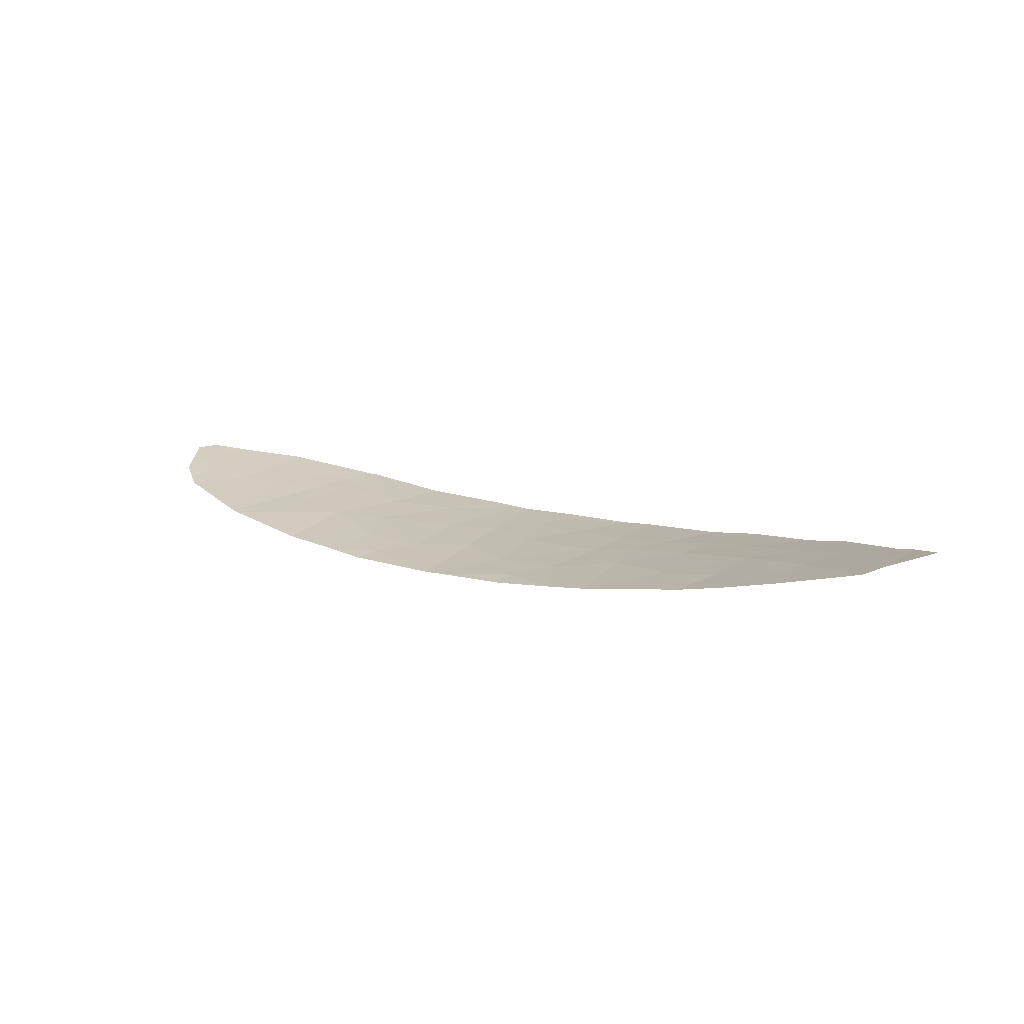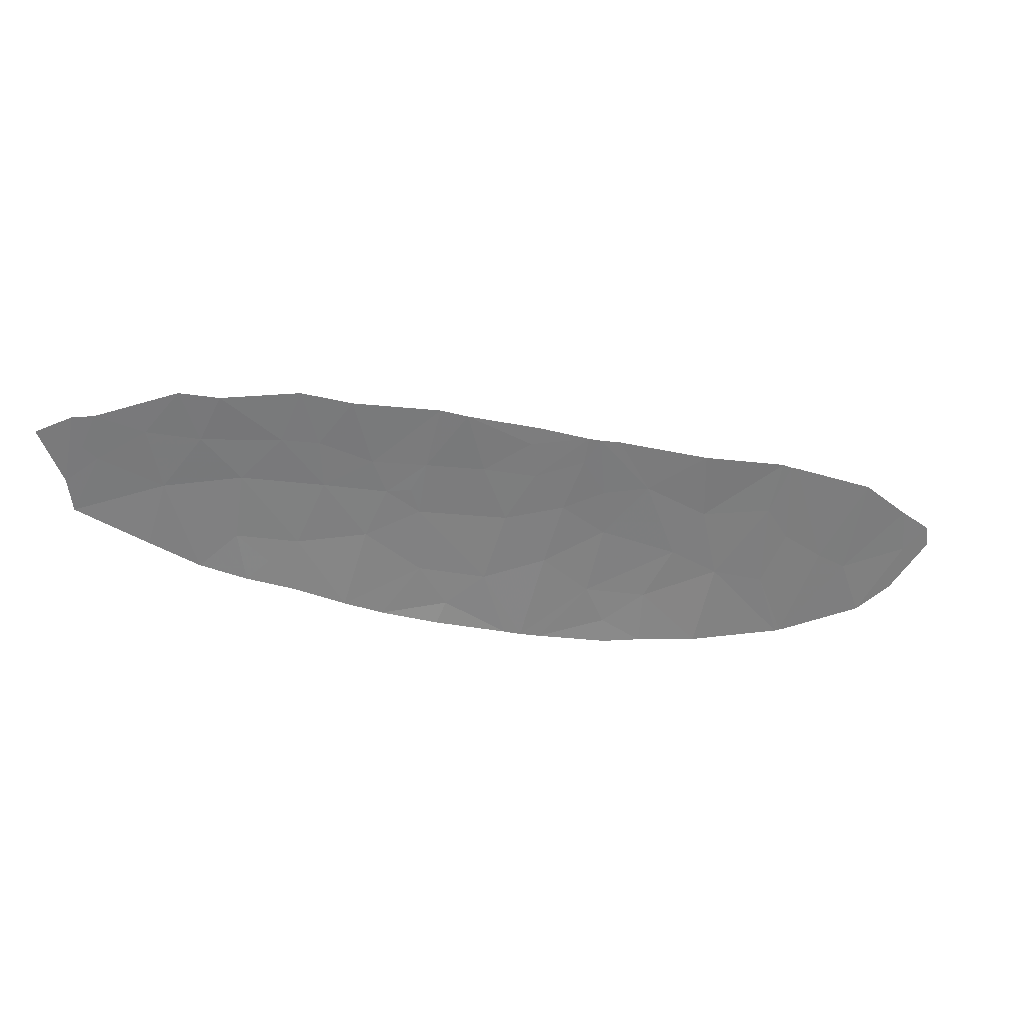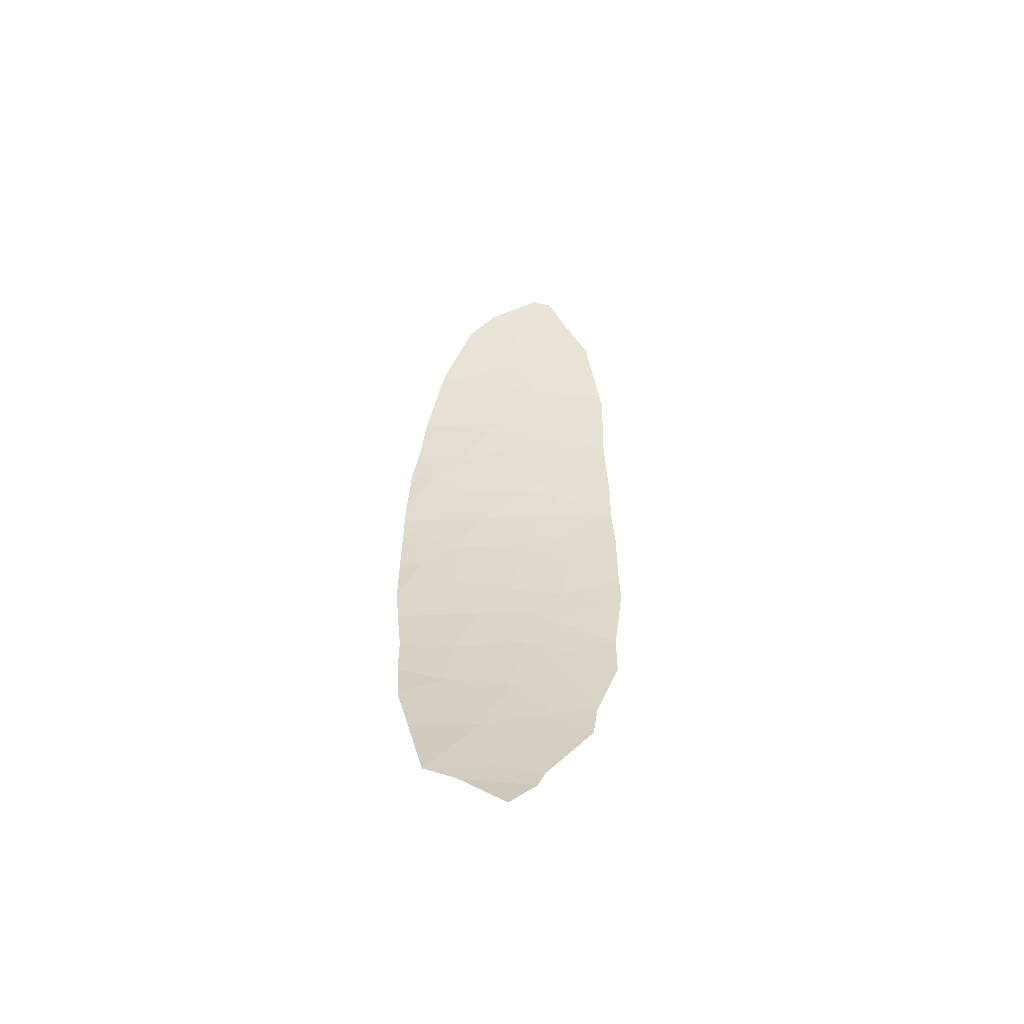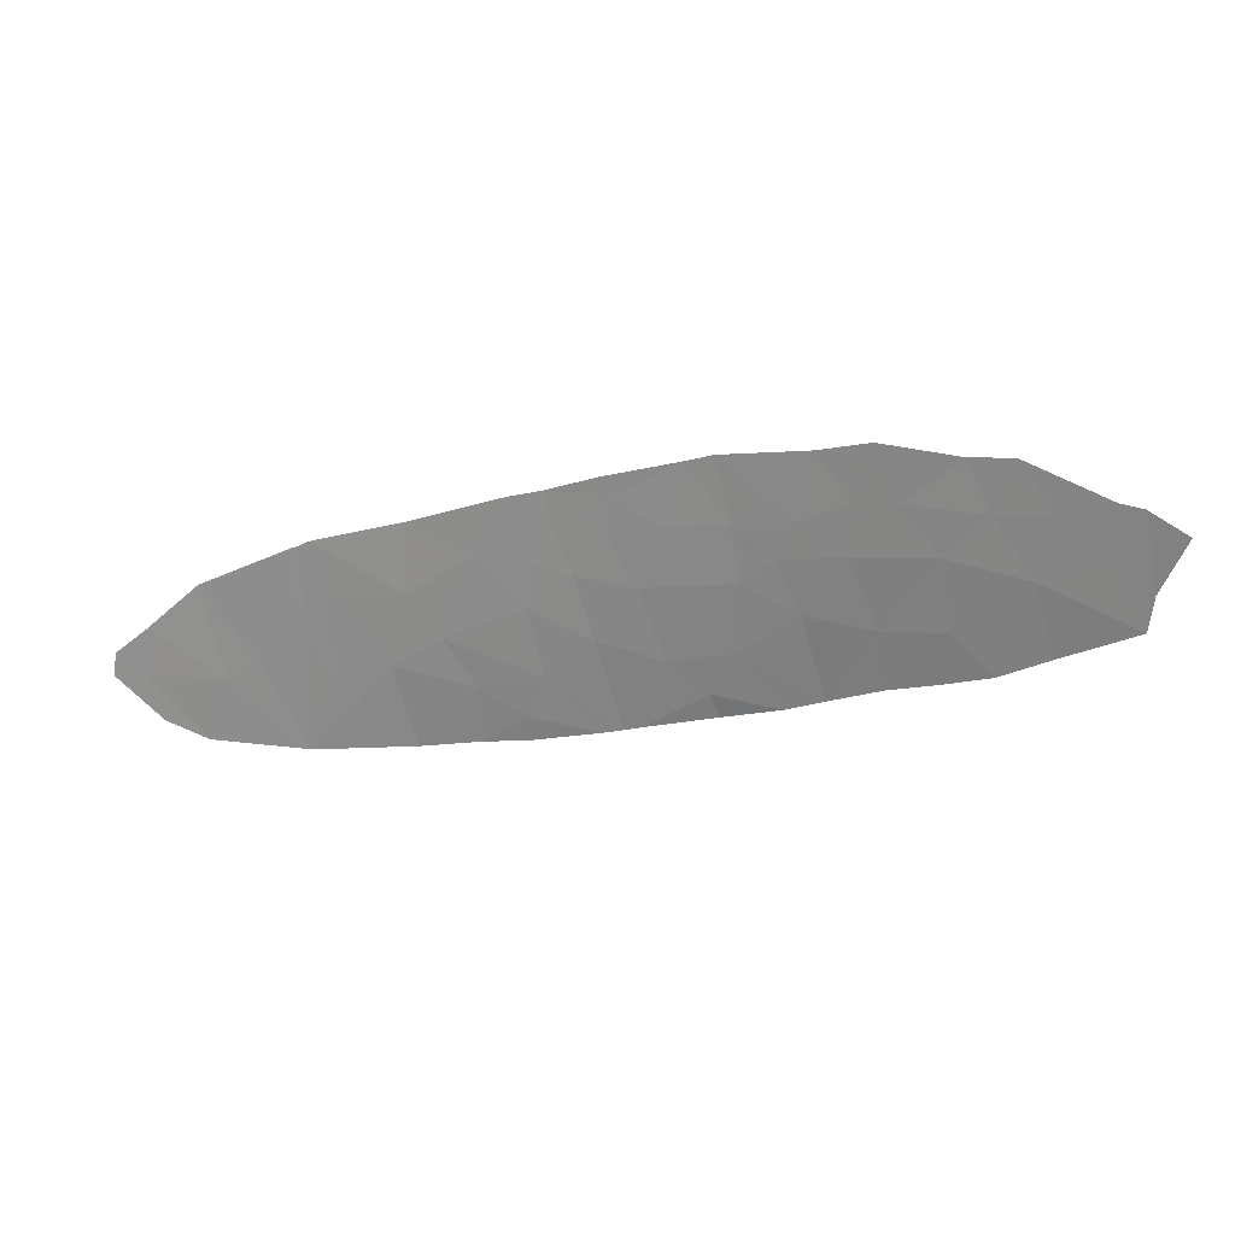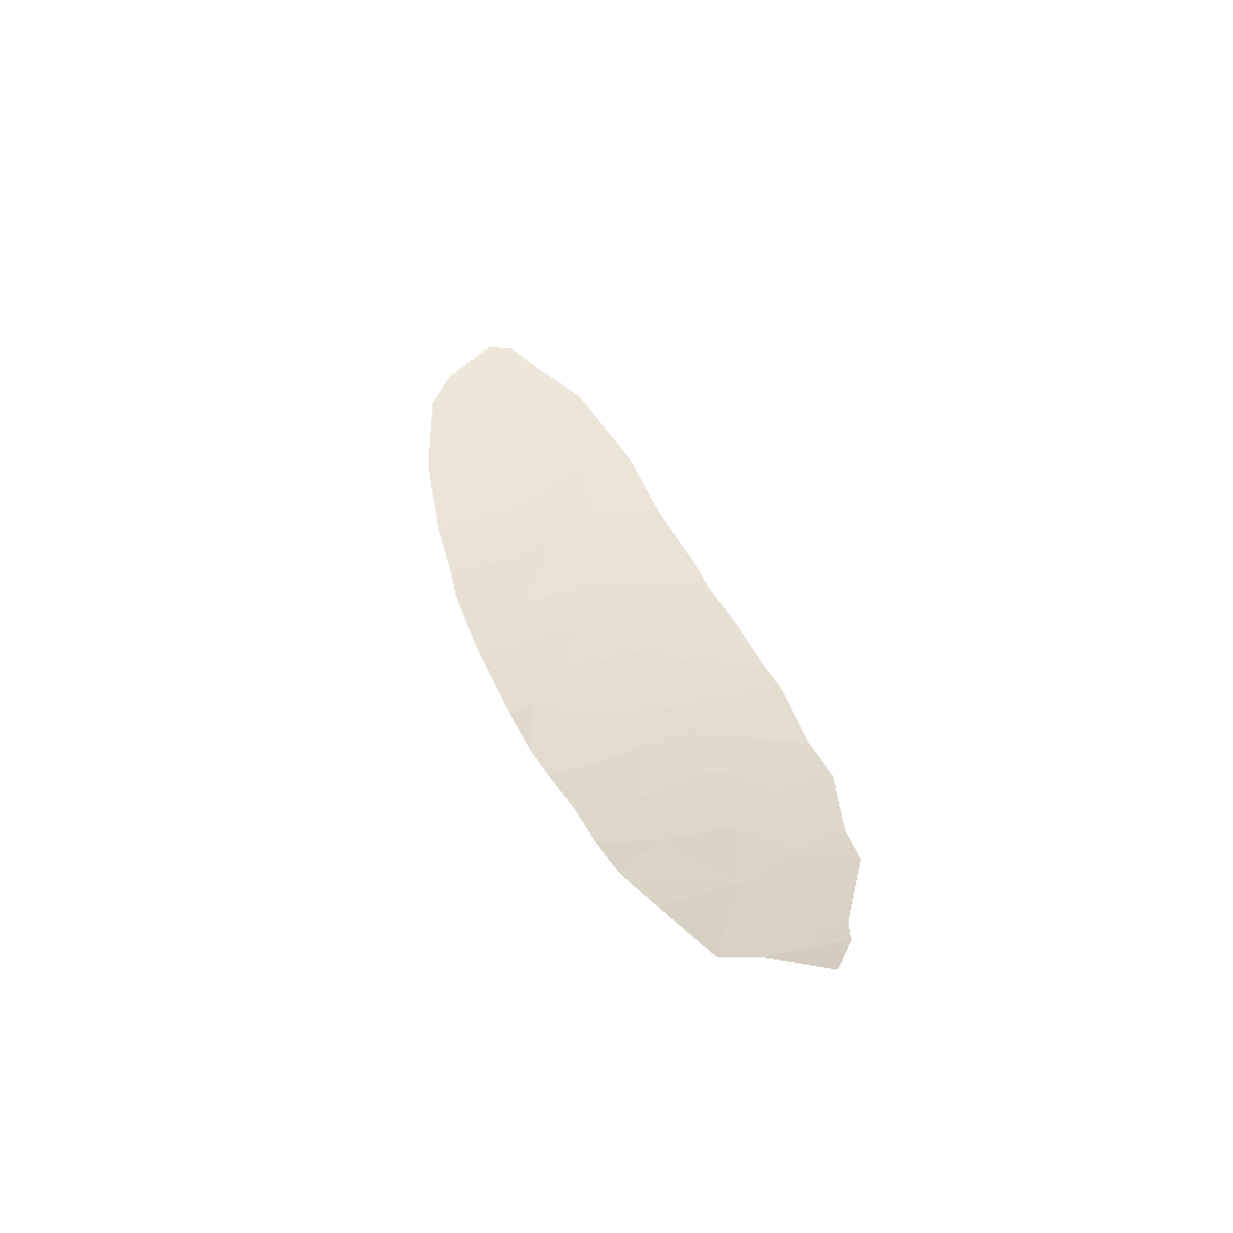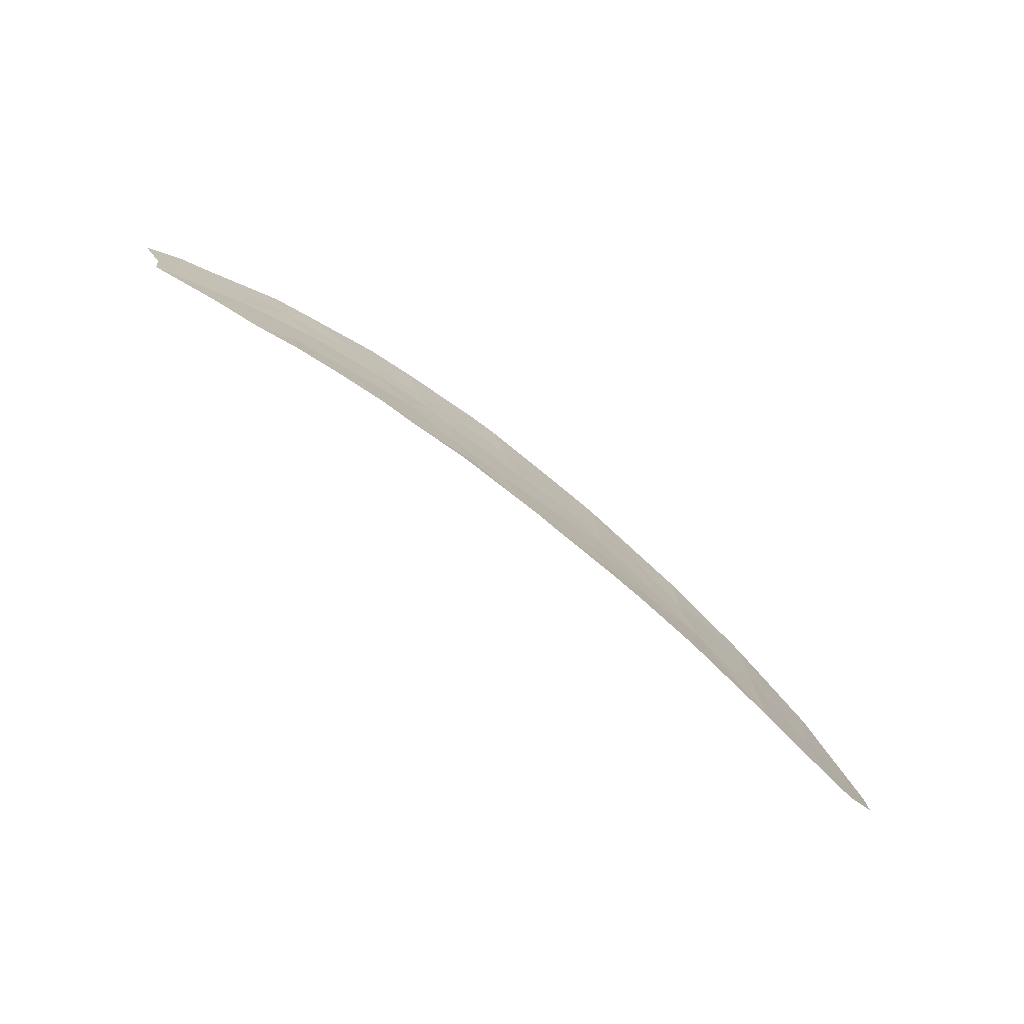
<metadata>
{"format":"obj","ext":"obj","renderer":"f3d","projection":"perspective","resolution":1024,"background":"white","views":[{"elev":18.3,"azim":-134.2,"up":"+Y"},{"elev":31.4,"azim":-11.4,"up":"+Z"},{"elev":36.5,"azim":-74.7,"up":"+Y"},{"elev":24.2,"azim":-169.6,"up":"+Z"},{"elev":40.6,"azim":-95.2,"up":"+Y"},{"elev":-76.3,"azim":-38.7,"up":"+Z"}]}
</metadata>
<code>
v 55.02 24.37 36.68
v 56.08 24.13 36.32
v 55.94 24.21 37.49
v 64.48 23.42 39.53
v 64.6 23.44 38.08
v 65.69 23.46 38.07
v 64.96 23.44 39.42
v 67.11 23.48 38.73
v 62.93 23.47 38.72
v 63.61 23.45 37.79
v 64.2 23.42 39.61
v 64.1 23.43 38.97
v 62.23 23.5 37.64
v 62.83 23.47 39.59
v 61.37 23.52 40.44
v 63.05 23.46 39.99
v 60.39 23.62 39.22
v 60.74 23.57 40.64
v 62.16 23.39 34.45
v 60.75 23.52 35.4
v 60.51 23.48 34.88
v 61.69 23.49 36.05
v 62.56 23.36 34.33
v 63.15 23.44 36.36
v 63.03 23.36 34.22
v 64.22 23.4 35.41
v 65.66 23.41 35.05
v 66.39 23.47 36.17
v 67.5 23.5 35.44
v 67.13 23.51 37.15
v 67.01 23.49 36.25
v 65.57 23.34 33.77
v 64.63 23.36 34.46
v 68.82 23.61 36.98
v 69.33 23.66 38.11
v 69.34 23.64 36.15
v 69.12 23.64 38.22
v 68.74 23.58 34.99
v 54.39 24.55 38.83
v 52.28 25.03 38.15
v 53.91 24.62 37.28
v 52.19 25.05 38.94
v 52.97 24.86 39.54
v 54.11 24.6 40.25
v 54.93 24.4 41.26
v 55.33 24.34 40.07
v 53.02 24.84 40.65
v 55.84 24.22 41.14
v 56.17 24.21 39.04
v 57.13 24.03 40.02
v 58.03 23.9 38.8
v 57.34 23.97 37.3
v 56.63 24.06 36.78
v 57.16 23.94 36.01
v 59.21 23.64 35.24
v 58.33 23.74 35.56
v 58.92 23.76 37.43
v 60.16 23.61 36.42
v 60.2 23.64 37.97
v 64.61 23.44 36.98
v 60.02 23.66 38.58
v 61.73 23.53 39.01
v 59.16 23.75 39.38
v 58.77 23.77 40.93
v 59.45 23.72 38.56
v 57.98 23.9 39.92
v 57.63 23.93 41.22
v 52.61 24.95 39.44
v 52.66 24.93 39.84
v 52.52 24.96 40.61
v 51.66 25.2 40.21
v 71.52 23.88 33.54
v 70.68 23.77 33.95
v 69.5 23.61 33.37
v 71.02 23.83 34.94
v 73.42 24.2 35.05
v 72.72 24.09 35.09
v 72.43 24.03 34
v 72.61 24.07 36.18
v 73.34 24.19 35.58
v 71.49 23.89 37.17
v 69.37 23.59 33.37
v 69.25 23.58 33.36
v 70.3 23.74 35.41
v 69.5 23.67 38.05
v 67 23.38 33.55
v 64.67 23.32 33.86
f 3 1 2
f 6 4 5
f 6 7 4
f 8 7 6
f 12 9 10
f 12 11 9
f 13 10 9
f 11 14 9
f 16 15 14
f 14 11 16
f 18 17 15
f 21 19 20
f 20 19 22
f 22 23 24
f 22 19 23
f 23 25 26
f 26 24 23
f 29 28 27
f 28 31 30
f 31 28 29
f 33 32 27
f 36 35 34
f 34 35 37
f 38 34 29
f 38 36 34
f 34 30 29
f 34 37 30
f 41 39 40
f 43 42 40
f 40 39 43
f 46 44 39
f 46 45 44
f 43 44 47
f 43 39 44
f 45 47 44
f 50 48 46
f 46 49 50
f 49 46 39
f 3 49 39
f 52 51 49
f 49 3 52
f 54 53 2
f 58 56 55
f 58 57 56
f 58 55 20
f 59 22 13
f 59 58 22
f 24 13 22
f 59 57 58
f 10 24 60
f 10 60 5
f 61 59 17
f 17 62 15
f 62 9 14
f 14 15 62
f 13 9 62
f 59 13 62
f 62 17 59
f 18 64 63
f 63 17 18
f 65 17 63
f 67 66 64
f 67 50 66
f 50 51 66
f 67 48 50
f 49 51 50
f 63 64 66
f 66 51 63
f 51 65 63
f 51 57 65
f 51 52 57
f 61 17 65
f 59 61 65
f 59 65 57
f 3 53 52
f 1 39 41
f 1 3 39
f 69 68 43
f 68 42 43
f 42 68 69
f 70 69 47
f 43 47 69
f 70 42 69
f 70 71 42
f 74 72 73
f 75 73 72
f 78 76 77
f 77 72 78
f 80 79 77
f 76 80 77
f 75 79 81
f 74 73 75
f 77 75 72
f 77 79 75
f 38 82 36
f 83 38 29
f 83 82 38
f 85 36 84
f 84 81 85
f 81 84 75
f 82 74 75
f 75 84 82
f 82 84 36
f 85 35 36
f 27 26 33
f 83 29 86
f 86 29 27
f 27 32 86
f 30 31 29
f 26 60 24
f 28 30 6
f 6 60 28
f 28 26 27
f 28 60 26
f 22 58 20
f 55 21 20
f 25 33 26
f 87 32 33
f 33 25 87
f 48 45 46
f 56 57 52
f 52 54 56
f 52 53 54
f 10 13 24
f 11 12 4
f 12 5 4
f 12 10 5
f 30 37 8
f 8 6 30
f 6 5 60
f 3 2 53

</code>
